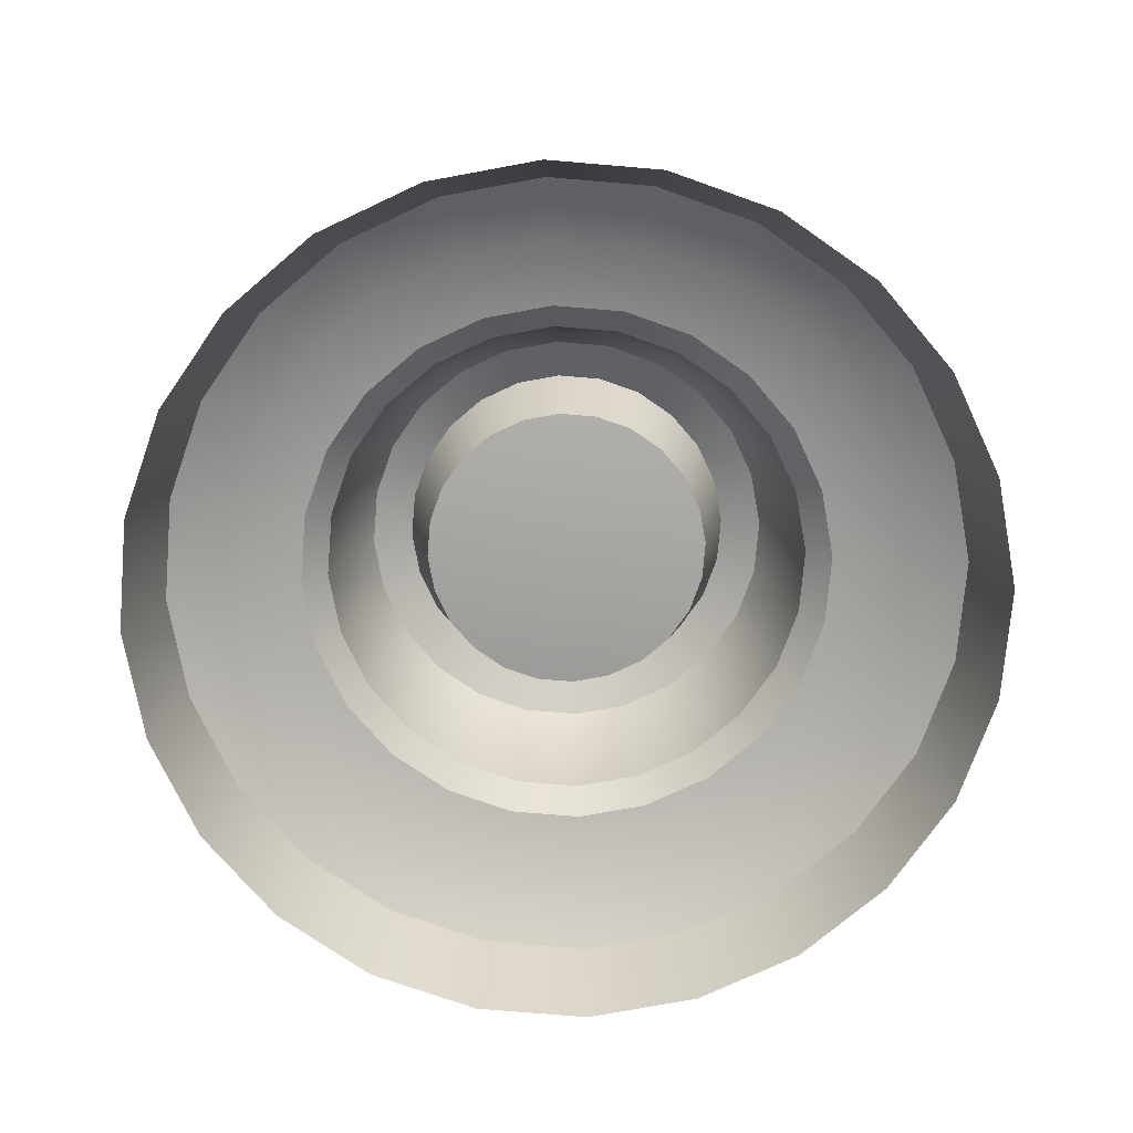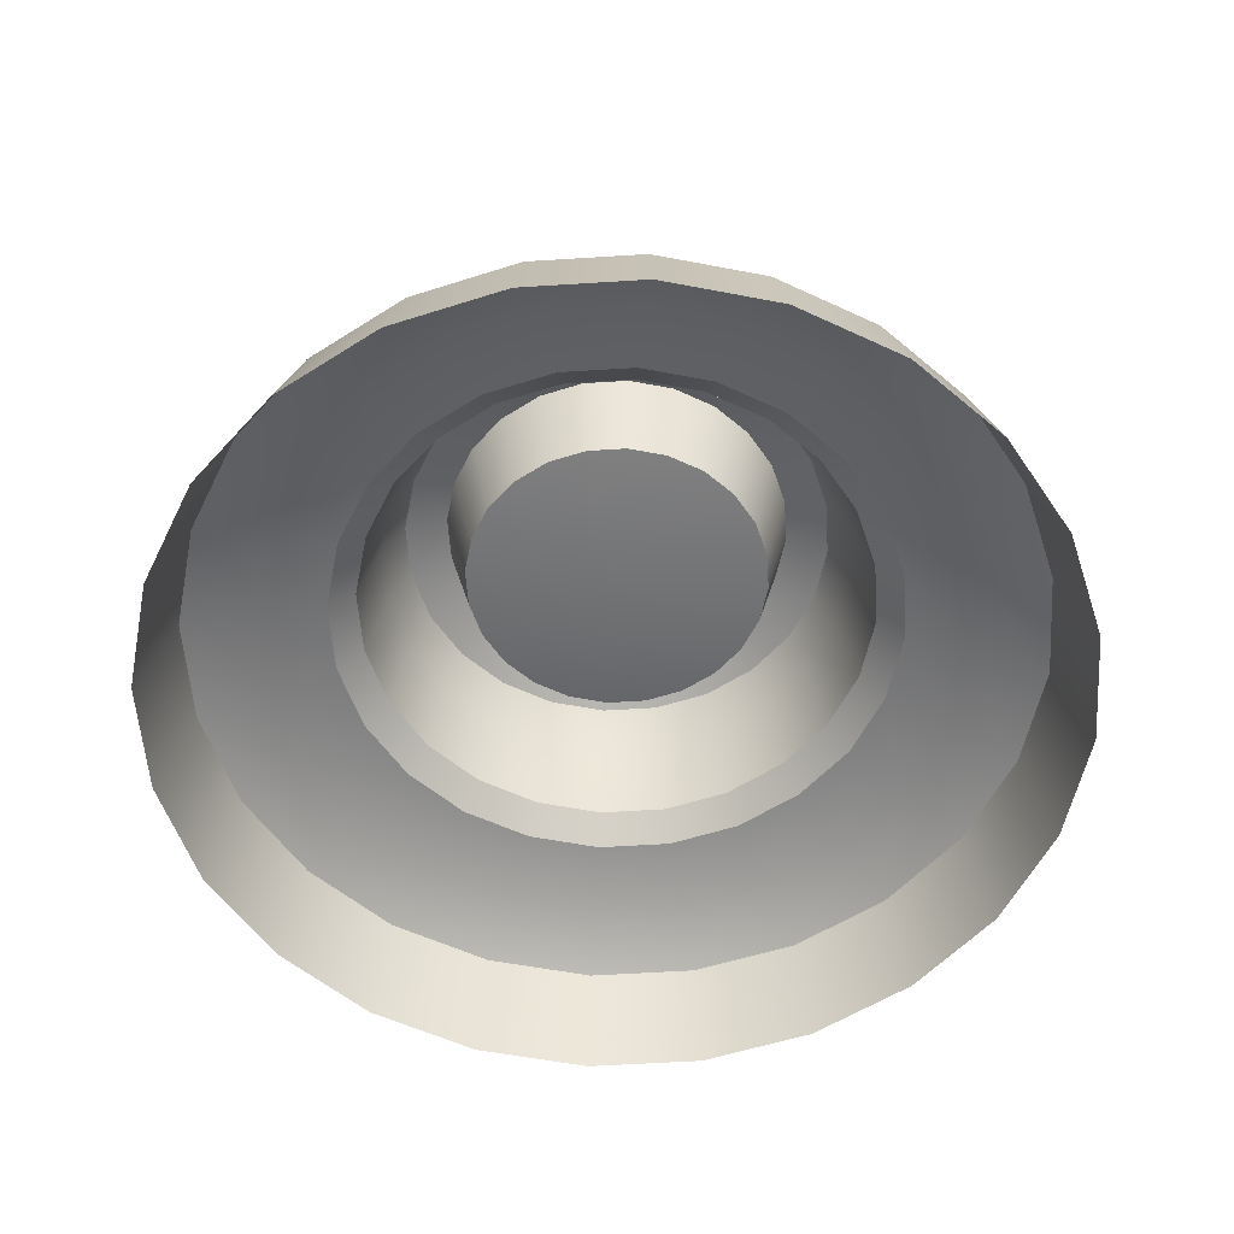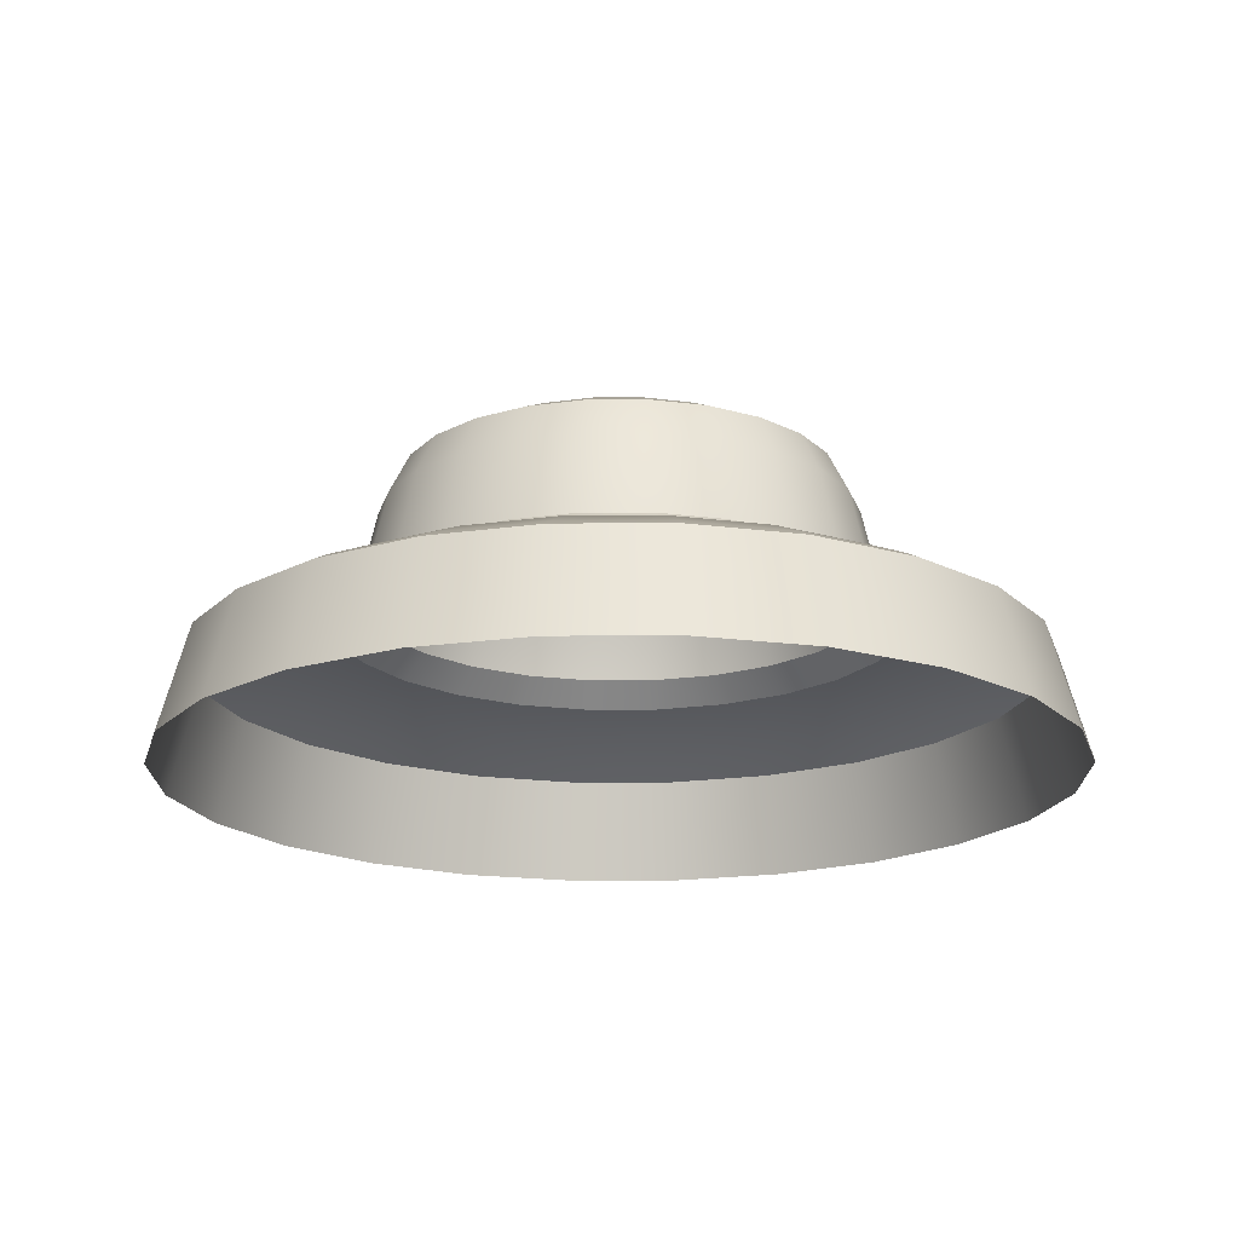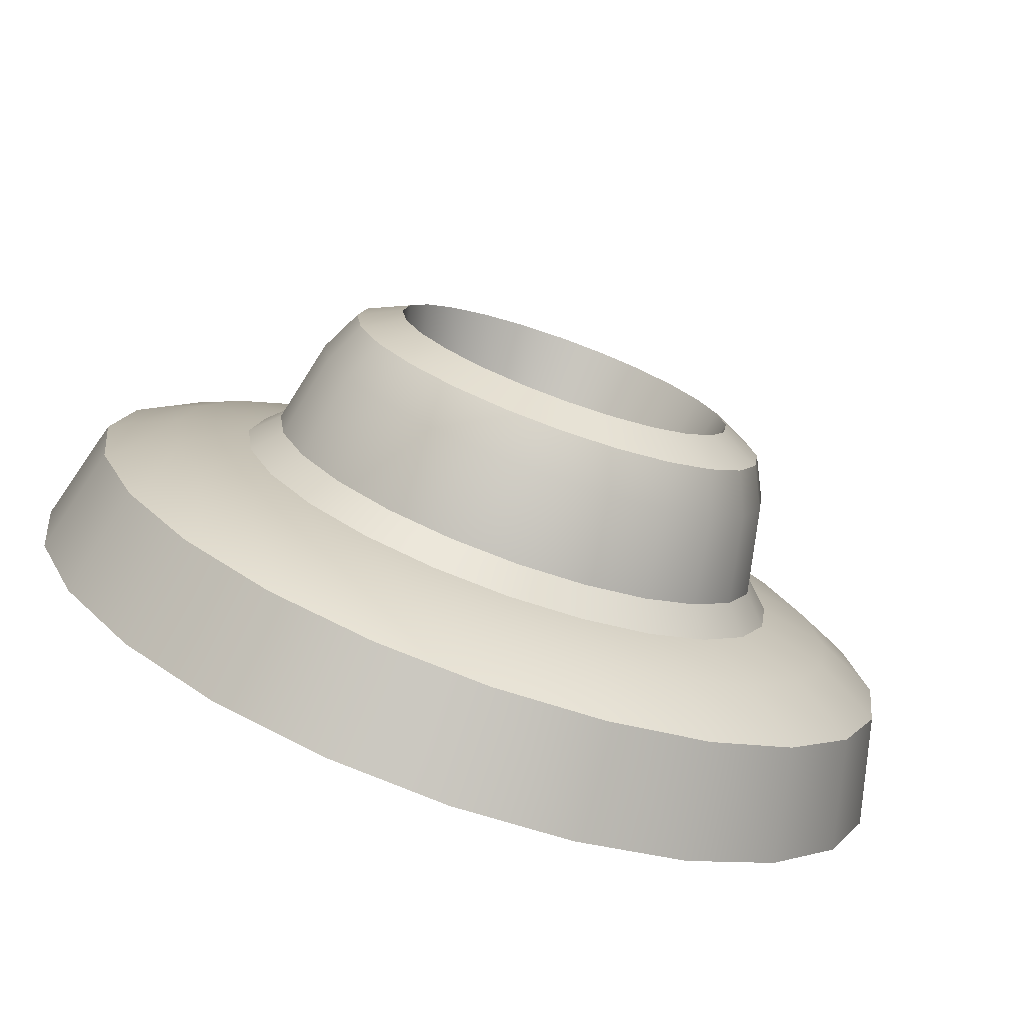
<metadata>
{"format":"obj","ext":"obj","renderer":"f3d","projection":"perspective","resolution":1024,"background":"white","views":[{"elev":-74.0,"azim":-57.2,"up":"+Z"},{"elev":-55.9,"azim":-123.8,"up":"+Z"},{"elev":-18.3,"azim":8.0,"up":"+Z"},{"elev":-75.9,"azim":-19.7,"up":"+Y"}]}
</metadata>
<code>
o sponza_260
v 50.28 84.18 -25.78
v 50.22 84.16 -25.53
v 50.25 83.91 -25.53
v 50.32 83.91 -25.78
v 50.18 84.43 -25.78
v 50.12 84.4 -25.53
v 50.02 84.64 -25.78
v 49.97 84.6 -25.53
v 49.8 84.81 -25.78
v 49.77 84.75 -25.53
v 49.55 84.91 -25.78
v 49.54 84.85 -25.53
v 49.29 84.95 -25.78
v 49.29 84.88 -25.53
v 49.02 84.91 -25.78
v 49.04 84.85 -25.53
v 48.77 84.81 -25.78
v 48.8 84.75 -25.53
v 48.56 84.64 -25.78
v 48.6 84.6 -25.53
v 48.39 84.43 -25.78
v 48.45 84.4 -25.53
v 48.29 84.18 -25.78
v 48.35 84.16 -25.53
v 48.25 83.91 -25.78
v 48.32 83.91 -25.53
v 48.29 83.65 -25.78
v 48.35 83.66 -25.53
v 48.39 83.4 -25.78
v 48.45 83.43 -25.53
v 48.56 83.18 -25.78
v 48.6 83.23 -25.53
v 48.77 83.02 -25.78
v 48.8 83.08 -25.53
v 49.02 82.92 -25.78
v 49.04 82.98 -25.53
v 49.29 82.88 -25.78
v 49.29 82.95 -25.53
v 49.55 82.92 -25.78
v 49.54 82.98 -25.53
v 49.8 83.02 -25.78
v 49.77 83.08 -25.53
v 50.02 83.18 -25.78
v 49.97 83.23 -25.53
v 50.18 83.4 -25.78
v 50.12 83.43 -25.53
v 50.28 83.65 -25.78
v 50.22 83.66 -25.53
v 49.77 84.04 -25.08
v 49.81 84.06 -25.18
v 49.76 84.19 -25.18
v 49.72 84.16 -25.08
v 49.64 84.12 -25.04
v 49.68 84.02 -25.04
v 49.77 84.04 -25.08
v 49.72 84.16 -25.08
v 49.69 83.91 -25.04
v 49.79 83.91 -25.08
v 49.64 84.27 -25.08
v 49.67 84.3 -25.18
v 49.56 84.39 -25.18
v 49.54 84.35 -25.08
v 49.49 84.26 -25.04
v 49.57 84.2 -25.04
v 49.64 84.27 -25.08
v 49.54 84.35 -25.08
v 49.42 84.4 -25.08
v 49.43 84.44 -25.18
v 49.29 84.46 -25.18
v 49.29 84.41 -25.08
v 49.29 84.32 -25.04
v 49.39 84.3 -25.04
v 49.42 84.4 -25.08
v 49.29 84.41 -25.08
v 49.16 84.4 -25.08
v 49.15 84.44 -25.18
v 49.01 84.39 -25.18
v 49.04 84.35 -25.08
v 49.09 84.26 -25.04
v 49.18 84.3 -25.04
v 49.16 84.4 -25.08
v 49.04 84.35 -25.08
v 48.93 84.27 -25.08
v 48.9 84.3 -25.18
v 48.81 84.19 -25.18
v 48.85 84.16 -25.08
v 48.94 84.12 -25.04
v 49 84.2 -25.04
v 48.93 84.27 -25.08
v 48.85 84.16 -25.08
v 48.8 84.04 -25.08
v 48.76 84.06 -25.18
v 48.74 83.91 -25.18
v 48.79 83.91 -25.08
v 48.88 83.91 -25.04
v 48.9 84.02 -25.04
v 48.8 84.04 -25.08
v 48.79 83.91 -25.08
v 48.8 83.78 -25.08
v 48.76 83.77 -25.18
v 48.81 83.64 -25.18
v 48.85 83.66 -25.08
v 48.94 83.71 -25.04
v 48.9 83.81 -25.04
v 48.8 83.78 -25.08
v 48.85 83.66 -25.08
v 48.93 83.56 -25.08
v 48.9 83.53 -25.18
v 49.01 83.44 -25.18
v 49.04 83.48 -25.08
v 49.09 83.56 -25.04
v 49 83.63 -25.04
v 48.93 83.56 -25.08
v 49.04 83.48 -25.08
v 49.16 83.43 -25.08
v 49.15 83.39 -25.18
v 49.29 83.37 -25.18
v 49.29 83.41 -25.08
v 49.29 83.51 -25.04
v 49.18 83.52 -25.04
v 49.16 83.43 -25.08
v 49.29 83.41 -25.08
v 49.42 83.43 -25.08
v 49.43 83.39 -25.18
v 49.56 83.44 -25.18
v 49.54 83.48 -25.08
v 49.49 83.56 -25.04
v 49.39 83.52 -25.04
v 49.42 83.43 -25.08
v 49.54 83.48 -25.08
v 49.64 83.56 -25.08
v 49.67 83.53 -25.18
v 49.76 83.64 -25.18
v 49.72 83.66 -25.08
v 49.64 83.71 -25.04
v 49.57 83.63 -25.04
v 49.64 83.56 -25.08
v 49.72 83.66 -25.08
v 49.77 83.78 -25.08
v 49.81 83.77 -25.18
v 49.83 83.91 -25.18
v 49.79 83.91 -25.08
v 49.68 83.81 -25.04
v 49.77 83.78 -25.08
v 49.86 84.07 -25.37
v 49.8 84.21 -25.37
v 49.88 83.91 -25.37
v 49.7 84.33 -25.37
v 49.58 84.43 -25.37
v 49.44 84.48 -25.37
v 49.29 84.51 -25.37
v 49.13 84.48 -25.37
v 48.99 84.43 -25.37
v 48.87 84.33 -25.37
v 48.77 84.21 -25.37
v 48.72 84.07 -25.37
v 48.7 83.91 -25.37
v 48.72 83.76 -25.37
v 48.77 83.62 -25.37
v 48.87 83.5 -25.37
v 48.99 83.4 -25.37
v 49.13 83.34 -25.37
v 49.29 83.32 -25.37
v 49.44 83.34 -25.37
v 49.58 83.4 -25.37
v 49.7 83.5 -25.37
v 49.8 83.62 -25.37
v 49.86 83.76 -25.37
v 49.92 84.08 -25.43
v 50.07 84.12 -25.46
v 49.99 84.32 -25.46
v 49.85 84.24 -25.43
v 49.94 83.91 -25.43
v 50.1 83.91 -25.46
v 49.92 83.75 -25.43
v 50.07 83.7 -25.46
v 49.85 83.59 -25.43
v 49.99 83.51 -25.46
v 49.75 83.45 -25.43
v 49.86 83.34 -25.46
v 49.61 83.35 -25.43
v 49.69 83.21 -25.46
v 49.46 83.29 -25.43
v 49.5 83.13 -25.46
v 49.29 83.26 -25.43
v 49.29 83.1 -25.46
v 49.12 83.29 -25.43
v 49.08 83.13 -25.46
v 48.96 83.35 -25.43
v 48.88 83.21 -25.46
v 48.83 83.45 -25.43
v 48.71 83.34 -25.46
v 48.72 83.59 -25.43
v 48.58 83.51 -25.46
v 48.66 83.75 -25.43
v 48.5 83.7 -25.46
v 48.64 83.91 -25.43
v 48.47 83.91 -25.46
v 48.66 84.08 -25.43
v 48.5 84.12 -25.46
v 48.72 84.24 -25.43
v 48.58 84.32 -25.46
v 48.83 84.37 -25.43
v 48.71 84.49 -25.46
v 48.96 84.48 -25.43
v 48.88 84.62 -25.46
v 49.12 84.54 -25.43
v 49.08 84.7 -25.46
v 49.29 84.57 -25.43
v 49.29 84.73 -25.46
v 49.46 84.54 -25.43
v 49.5 84.7 -25.46
v 49.61 84.48 -25.43
v 49.69 84.62 -25.46
v 49.75 84.37 -25.43
v 49.86 84.49 -25.46
v 49.68 84.02 -25.04
v 49.63 84 -25.26
v 49.64 83.91 -25.26
v 49.69 83.91 -25.04
v 49.64 84.12 -25.04
v 49.59 84.09 -25.26
v 49.57 84.2 -25.04
v 49.53 84.16 -25.26
v 49.49 84.26 -25.04
v 49.46 84.22 -25.26
v 49.39 84.3 -25.04
v 49.38 84.25 -25.26
v 49.29 84.32 -25.04
v 49.29 84.26 -25.26
v 49.18 84.3 -25.04
v 49.2 84.25 -25.26
v 49.09 84.26 -25.04
v 49.11 84.22 -25.26
v 49 84.2 -25.04
v 49.04 84.16 -25.26
v 48.94 84.12 -25.04
v 48.98 84.09 -25.26
v 48.9 84.02 -25.04
v 48.95 84 -25.26
v 48.88 83.91 -25.04
v 48.94 83.91 -25.26
v 48.9 83.81 -25.04
v 48.95 83.82 -25.26
v 48.94 83.71 -25.04
v 48.98 83.74 -25.26
v 49 83.63 -25.04
v 49.04 83.67 -25.26
v 49.09 83.56 -25.04
v 49.11 83.61 -25.26
v 49.18 83.52 -25.04
v 49.2 83.58 -25.26
v 49.29 83.51 -25.04
v 49.29 83.56 -25.26
v 49.39 83.52 -25.04
v 49.38 83.58 -25.26
v 49.49 83.56 -25.04
v 49.46 83.61 -25.26
v 49.57 83.63 -25.04
v 49.53 83.67 -25.26
v 49.64 83.71 -25.04
v 49.59 83.74 -25.26
v 49.68 83.81 -25.04
v 49.63 83.82 -25.26
v 49.64 83.91 -25.26
v 49.63 84 -25.26
v 49.29 83.91 -25.28
v 49.59 84.09 -25.26
v 49.53 84.16 -25.26
v 49.46 84.22 -25.26
v 49.38 84.25 -25.26
v 49.29 84.26 -25.26
v 49.2 84.25 -25.26
v 49.11 84.22 -25.26
v 49.04 84.16 -25.26
v 48.98 84.09 -25.26
v 48.95 84 -25.26
v 48.94 83.91 -25.26
v 48.95 83.82 -25.26
v 48.98 83.74 -25.26
v 49.04 83.67 -25.26
v 49.11 83.61 -25.26
v 49.2 83.58 -25.26
v 49.29 83.56 -25.26
v 49.38 83.58 -25.26
v 49.46 83.61 -25.26
v 49.53 83.67 -25.26
v 49.59 83.74 -25.26
v 49.63 83.82 -25.26
v 50.1 84.38 -25.52
v 50.19 84.16 -25.52
v 50.22 84.16 -25.53
v 50.12 84.4 -25.53
v 50.22 83.91 -25.52
v 50.19 83.67 -25.52
v 50.22 83.66 -25.53
v 50.25 83.91 -25.53
v 50.1 83.45 -25.52
v 49.95 83.25 -25.52
v 49.97 83.23 -25.53
v 50.12 83.43 -25.53
v 49.76 83.1 -25.52
v 49.53 83.01 -25.52
v 49.54 82.98 -25.53
v 49.77 83.08 -25.53
v 49.29 82.98 -25.52
v 49.04 83.01 -25.52
v 49.04 82.98 -25.53
v 49.29 82.95 -25.53
v 48.82 83.1 -25.52
v 48.63 83.25 -25.52
v 48.6 83.23 -25.53
v 48.8 83.08 -25.53
v 48.48 83.45 -25.52
v 48.38 83.67 -25.52
v 48.35 83.66 -25.53
v 48.45 83.43 -25.53
v 48.35 83.91 -25.52
v 48.38 84.16 -25.52
v 48.35 84.16 -25.53
v 48.32 83.91 -25.53
v 48.48 84.38 -25.52
v 48.63 84.58 -25.52
v 48.6 84.6 -25.53
v 48.45 84.4 -25.53
v 48.82 84.72 -25.52
v 49.04 84.82 -25.52
v 49.04 84.85 -25.53
v 48.8 84.75 -25.53
v 49.29 84.85 -25.52
v 49.53 84.82 -25.52
v 49.54 84.85 -25.53
v 49.29 84.88 -25.53
v 49.76 84.72 -25.52
v 49.95 84.58 -25.52
v 49.97 84.6 -25.53
v 49.77 84.75 -25.53
v 49.92 84.08 -25.43
v 49.85 84.24 -25.43
v 49.8 84.21 -25.37
v 49.86 84.07 -25.37
v 49.94 83.91 -25.43
v 49.88 83.91 -25.37
v 49.75 84.37 -25.43
v 49.61 84.48 -25.43
v 49.58 84.43 -25.37
v 49.7 84.33 -25.37
v 49.46 84.54 -25.43
v 49.29 84.57 -25.43
v 49.29 84.51 -25.37
v 49.44 84.48 -25.37
v 49.12 84.54 -25.43
v 48.96 84.48 -25.43
v 48.99 84.43 -25.37
v 49.13 84.48 -25.37
v 48.83 84.37 -25.43
v 48.72 84.24 -25.43
v 48.77 84.21 -25.37
v 48.87 84.33 -25.37
v 48.66 84.08 -25.43
v 48.64 83.91 -25.43
v 48.7 83.91 -25.37
v 48.72 84.07 -25.37
v 48.66 83.75 -25.43
v 48.72 83.59 -25.43
v 48.77 83.62 -25.37
v 48.72 83.76 -25.37
v 48.83 83.45 -25.43
v 48.96 83.35 -25.43
v 48.99 83.4 -25.37
v 48.87 83.5 -25.37
v 49.12 83.29 -25.43
v 49.29 83.26 -25.43
v 49.29 83.32 -25.37
v 49.13 83.34 -25.37
v 49.46 83.29 -25.43
v 49.61 83.35 -25.43
v 49.58 83.4 -25.37
v 49.44 83.34 -25.37
v 49.75 83.45 -25.43
v 49.85 83.59 -25.43
v 49.8 83.62 -25.37
v 49.7 83.5 -25.37
v 49.92 83.75 -25.43
v 49.86 83.76 -25.37
f 1 2 3
f 1 3 4
f 2 1 5
f 2 5 6
f 7 8 6
f 7 6 5
f 9 10 8
f 9 8 7
f 11 12 10
f 11 10 9
f 13 14 12
f 13 12 11
f 15 16 14
f 15 14 13
f 17 18 16
f 17 16 15
f 19 20 18
f 19 18 17
f 21 22 20
f 21 20 19
f 23 24 22
f 23 22 21
f 25 26 24
f 25 24 23
f 27 28 26
f 27 26 25
f 29 30 28
f 29 28 27
f 31 32 30
f 31 30 29
f 33 34 32
f 33 32 31
f 35 36 34
f 35 34 33
f 37 38 36
f 37 36 35
f 39 40 38
f 39 38 37
f 41 42 40
f 41 40 39
f 43 44 42
f 43 42 41
f 45 46 44
f 45 44 43
f 47 48 46
f 47 46 45
f 4 3 48
f 4 48 47
f 49 50 51
f 49 51 52
f 53 54 55
f 53 55 56
f 55 54 57
f 55 57 58
f 59 60 61
f 59 61 62
f 63 64 65
f 63 65 66
f 65 64 53
f 65 53 56
f 67 68 69
f 67 69 70
f 71 72 73
f 71 73 74
f 73 72 63
f 73 63 66
f 75 76 77
f 75 77 78
f 79 80 81
f 79 81 82
f 81 80 71
f 81 71 74
f 83 84 85
f 83 85 86
f 87 88 89
f 87 89 90
f 89 88 79
f 89 79 82
f 91 92 93
f 91 93 94
f 95 96 97
f 95 97 98
f 97 96 87
f 97 87 90
f 99 100 101
f 99 101 102
f 103 104 105
f 103 105 106
f 105 104 95
f 105 95 98
f 107 108 109
f 107 109 110
f 111 112 113
f 111 113 114
f 113 112 103
f 113 103 106
f 115 116 117
f 115 117 118
f 119 120 121
f 119 121 122
f 121 120 111
f 121 111 114
f 123 124 125
f 123 125 126
f 127 128 129
f 127 129 130
f 129 128 119
f 129 119 122
f 131 132 133
f 131 133 134
f 135 136 137
f 135 137 138
f 137 136 127
f 137 127 130
f 139 140 141
f 139 141 142
f 57 143 144
f 57 144 58
f 144 143 135
f 144 135 138
f 51 50 145
f 51 145 146
f 147 145 50
f 147 50 141
f 61 60 148
f 61 148 149
f 146 148 60
f 146 60 51
f 69 68 150
f 69 150 151
f 149 150 68
f 149 68 61
f 77 76 152
f 77 152 153
f 151 152 76
f 151 76 69
f 85 84 154
f 85 154 155
f 153 154 84
f 153 84 77
f 93 92 156
f 93 156 157
f 155 156 92
f 155 92 85
f 101 100 158
f 101 158 159
f 157 158 100
f 157 100 93
f 109 108 160
f 109 160 161
f 159 160 108
f 159 108 101
f 117 116 162
f 117 162 163
f 161 162 116
f 161 116 109
f 125 124 164
f 125 164 165
f 163 164 124
f 163 124 117
f 133 132 166
f 133 166 167
f 165 166 132
f 165 132 125
f 141 140 168
f 141 168 147
f 167 168 140
f 167 140 133
f 169 170 171
f 169 171 172
f 173 174 170
f 173 170 169
f 175 176 174
f 175 174 173
f 177 178 176
f 177 176 175
f 179 180 178
f 179 178 177
f 181 182 180
f 181 180 179
f 183 184 182
f 183 182 181
f 185 186 184
f 185 184 183
f 187 188 186
f 187 186 185
f 189 190 188
f 189 188 187
f 191 192 190
f 191 190 189
f 193 194 192
f 193 192 191
f 195 196 194
f 195 194 193
f 197 198 196
f 197 196 195
f 199 200 198
f 199 198 197
f 201 202 200
f 201 200 199
f 203 204 202
f 203 202 201
f 205 206 204
f 205 204 203
f 207 208 206
f 207 206 205
f 209 210 208
f 209 208 207
f 211 212 210
f 211 210 209
f 213 214 212
f 213 212 211
f 215 216 214
f 215 214 213
f 172 171 216
f 172 216 215
f 217 218 219
f 217 219 220
f 221 222 218
f 221 218 217
f 223 224 222
f 223 222 221
f 225 226 224
f 225 224 223
f 227 228 226
f 227 226 225
f 229 230 228
f 229 228 227
f 231 232 230
f 231 230 229
f 233 234 232
f 233 232 231
f 235 236 234
f 235 234 233
f 237 238 236
f 237 236 235
f 239 240 238
f 239 238 237
f 241 242 240
f 241 240 239
f 243 244 242
f 243 242 241
f 245 246 244
f 245 244 243
f 247 248 246
f 247 246 245
f 249 250 248
f 249 248 247
f 251 252 250
f 251 250 249
f 253 254 252
f 253 252 251
f 255 256 254
f 255 254 253
f 257 258 256
f 257 256 255
f 259 260 258
f 259 258 257
f 261 262 260
f 261 260 259
f 263 264 262
f 263 262 261
f 220 219 264
f 220 264 263
f 265 266 267
f 266 268 267
f 268 269 267
f 269 270 267
f 270 271 267
f 271 272 267
f 272 273 267
f 273 274 267
f 274 275 267
f 275 276 267
f 276 277 267
f 277 278 267
f 278 279 267
f 279 280 267
f 280 281 267
f 281 282 267
f 282 283 267
f 283 284 267
f 284 285 267
f 285 286 267
f 286 287 267
f 287 288 267
f 288 289 267
f 289 265 267
f 290 291 292
f 290 292 293
f 294 295 296
f 294 296 297
f 298 299 300
f 298 300 301
f 302 303 304
f 302 304 305
f 306 307 308
f 306 308 309
f 310 311 312
f 310 312 313
f 314 315 316
f 314 316 317
f 318 319 320
f 318 320 321
f 322 323 324
f 322 324 325
f 326 327 328
f 326 328 329
f 330 331 332
f 330 332 333
f 334 335 336
f 334 336 337
f 335 216 171
f 335 171 290
f 334 214 216
f 334 216 335
f 331 212 214
f 331 214 334
f 327 208 210
f 327 210 330
f 323 204 206
f 323 206 326
f 319 200 202
f 319 202 322
f 315 196 198
f 315 198 318
f 311 192 194
f 311 194 314
f 307 188 190
f 307 190 310
f 303 184 186
f 303 186 306
f 299 180 182
f 299 182 302
f 295 176 178
f 295 178 298
f 291 170 174
f 291 174 294
f 176 295 294
f 176 294 174
f 180 299 298
f 180 298 178
f 184 303 302
f 184 302 182
f 188 307 306
f 188 306 186
f 192 311 310
f 192 310 190
f 196 315 314
f 196 314 194
f 200 319 318
f 200 318 198
f 204 323 322
f 204 322 202
f 208 327 326
f 208 326 206
f 212 331 330
f 212 330 210
f 170 291 290
f 170 290 171
f 297 292 291
f 297 291 294
f 301 296 295
f 301 295 298
f 305 300 299
f 305 299 302
f 309 304 303
f 309 303 306
f 313 308 307
f 313 307 310
f 317 312 311
f 317 311 314
f 321 316 315
f 321 315 318
f 325 320 319
f 325 319 322
f 329 324 323
f 329 323 326
f 333 328 327
f 333 327 330
f 337 332 331
f 337 331 334
f 293 336 335
f 293 335 290
f 141 50 49
f 141 49 142
f 51 60 59
f 51 59 52
f 61 68 67
f 61 67 62
f 69 76 75
f 69 75 70
f 77 84 83
f 77 83 78
f 85 92 91
f 85 91 86
f 93 100 99
f 93 99 94
f 101 108 107
f 101 107 102
f 109 116 115
f 109 115 110
f 117 124 123
f 117 123 118
f 125 132 131
f 125 131 126
f 133 140 139
f 133 139 134
f 338 339 340
f 338 340 341
f 342 338 341
f 342 341 343
f 344 345 346
f 344 346 347
f 339 344 347
f 339 347 340
f 348 349 350
f 348 350 351
f 345 348 351
f 345 351 346
f 352 353 354
f 352 354 355
f 349 352 355
f 349 355 350
f 356 357 358
f 356 358 359
f 353 356 359
f 353 359 354
f 360 361 362
f 360 362 363
f 357 360 363
f 357 363 358
f 364 365 366
f 364 366 367
f 361 364 367
f 361 367 362
f 368 369 370
f 368 370 371
f 365 368 371
f 365 371 366
f 372 373 374
f 372 374 375
f 369 372 375
f 369 375 370
f 376 377 378
f 376 378 379
f 373 376 379
f 373 379 374
f 380 381 382
f 380 382 383
f 377 380 383
f 377 383 378
f 384 342 343
f 384 343 385
f 381 384 385
f 381 385 382

</code>
